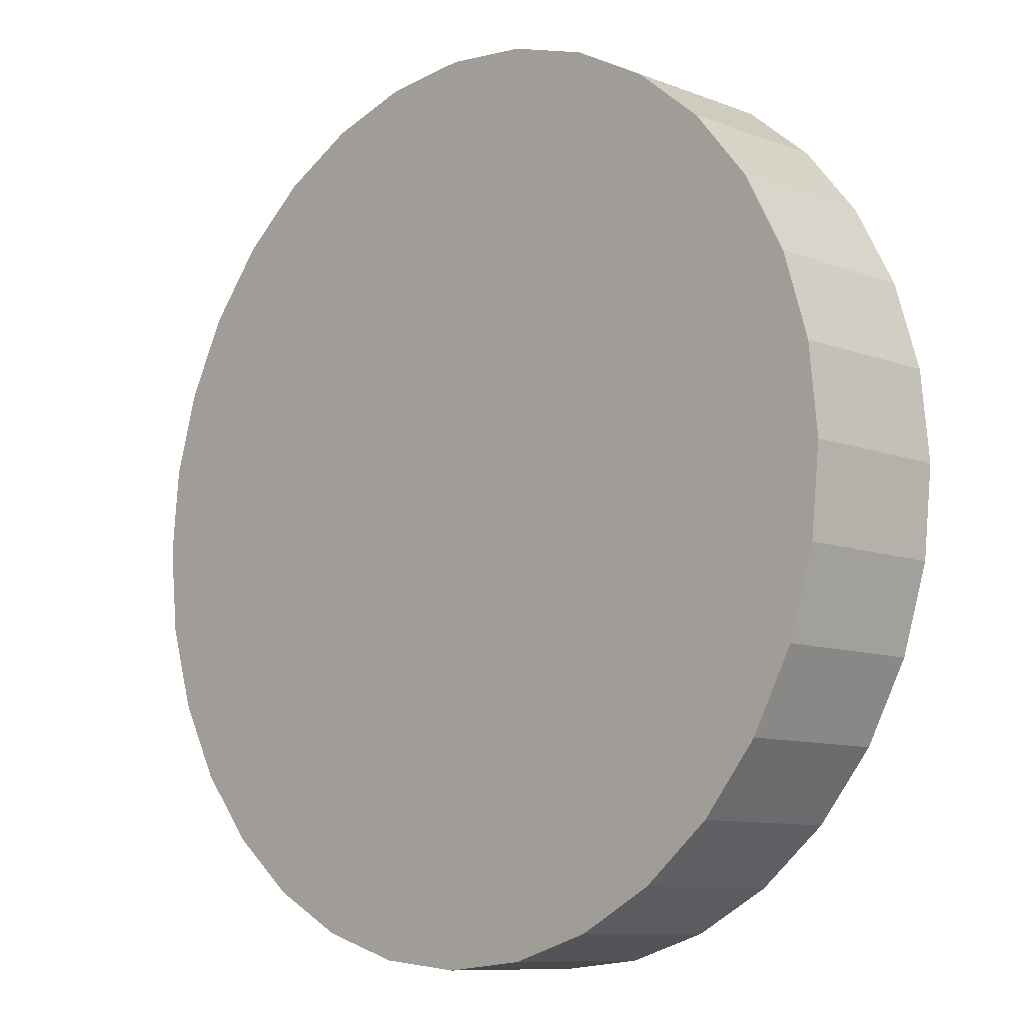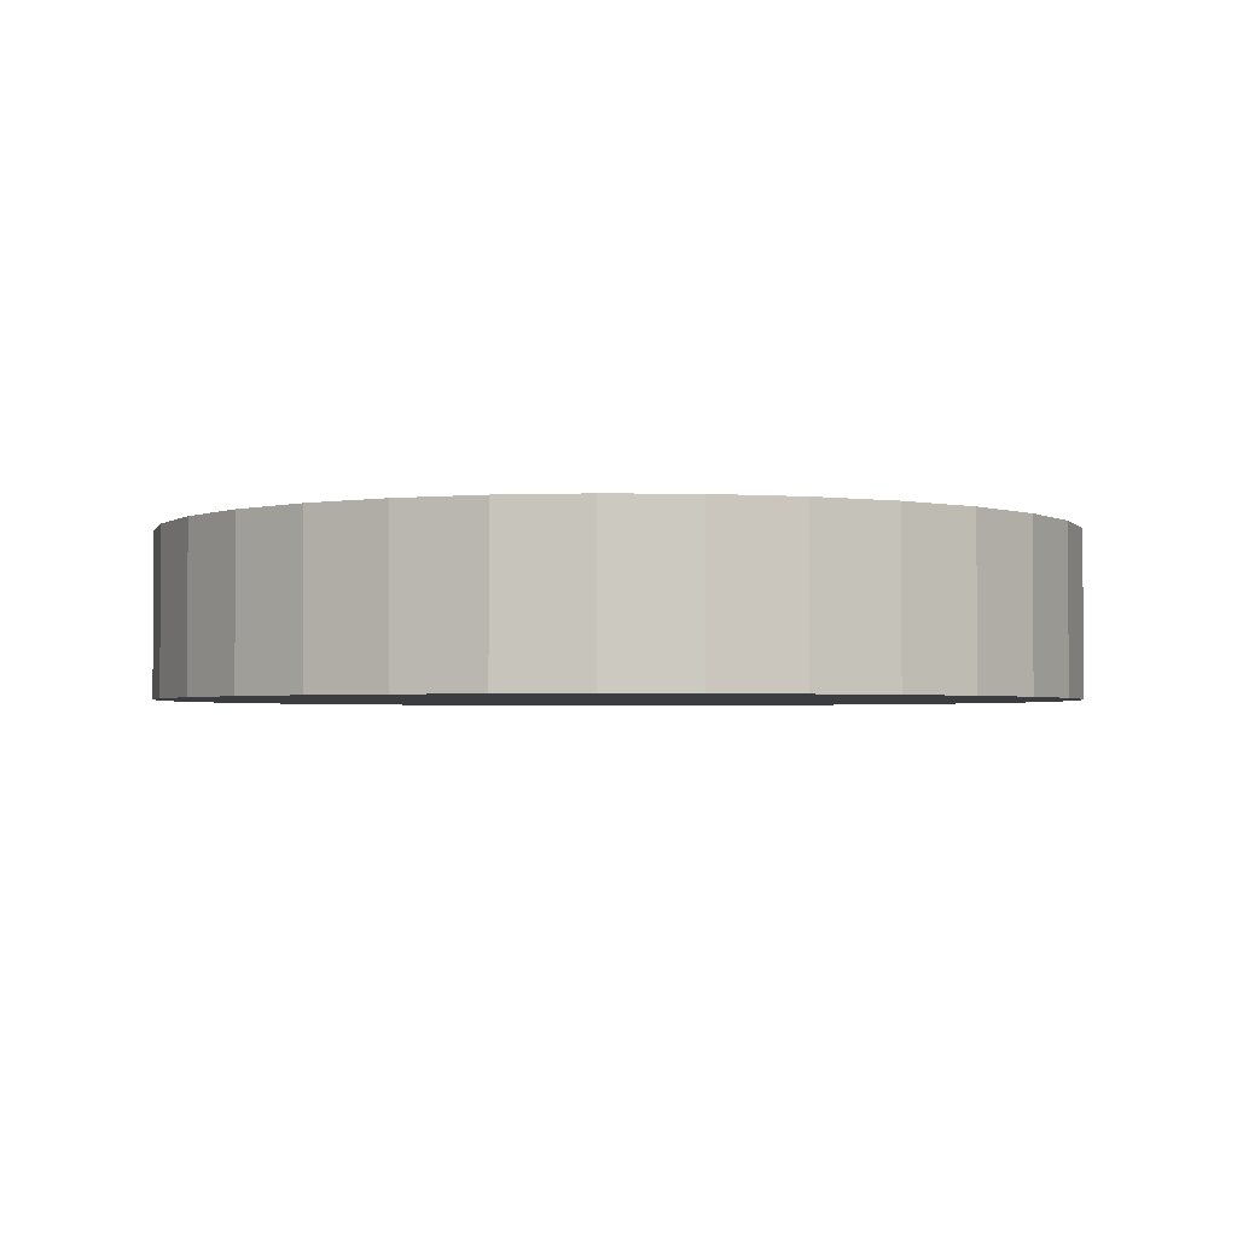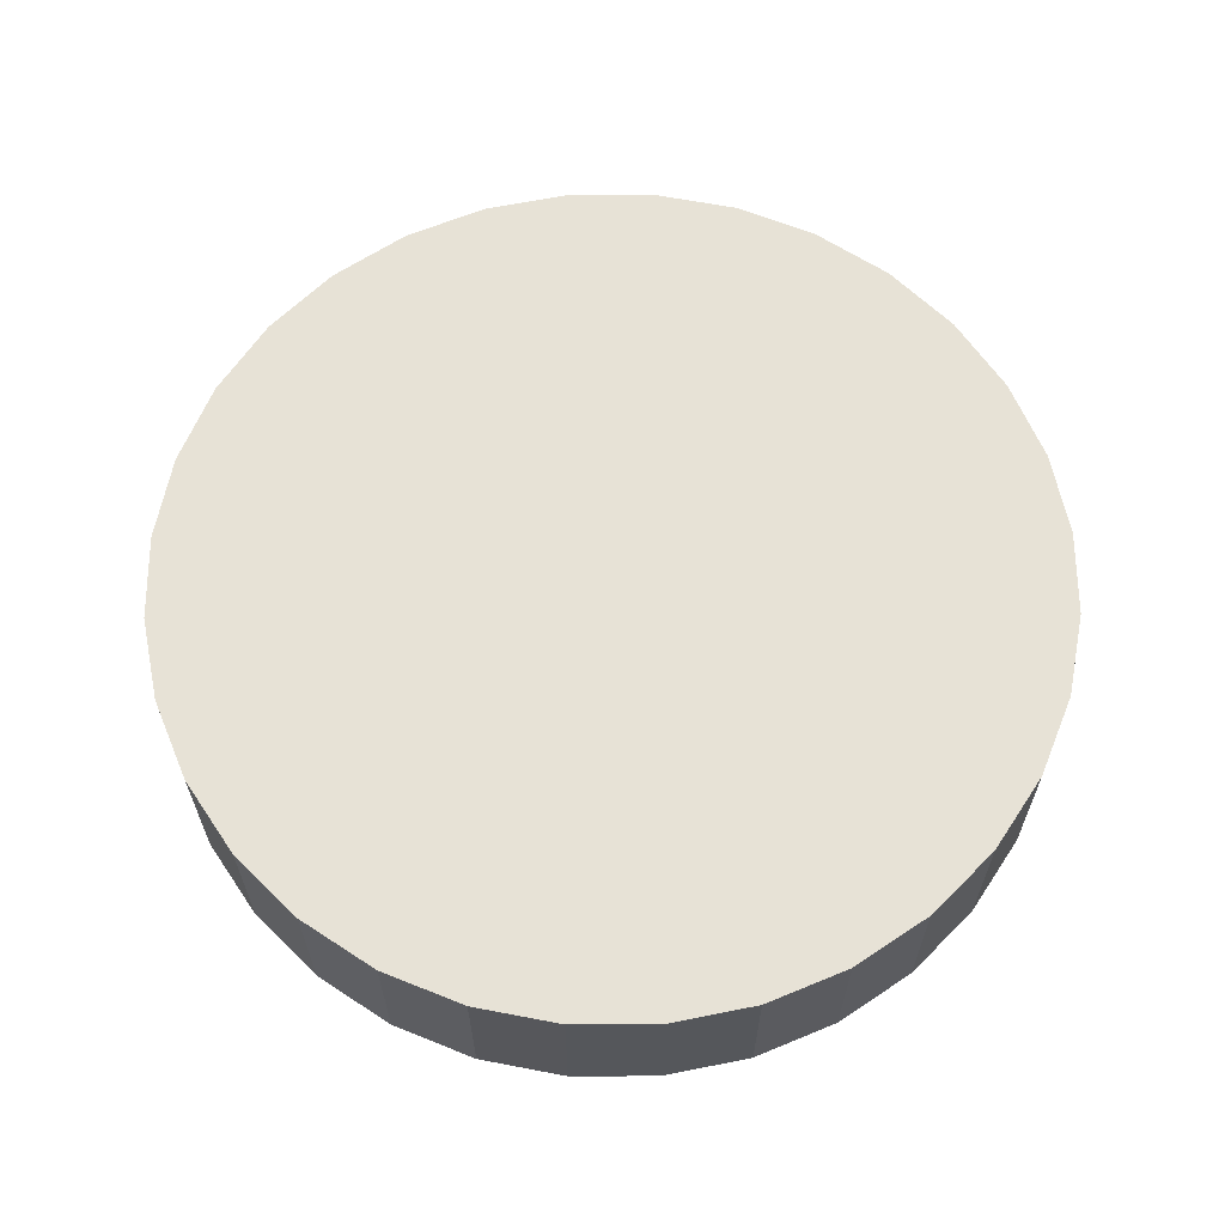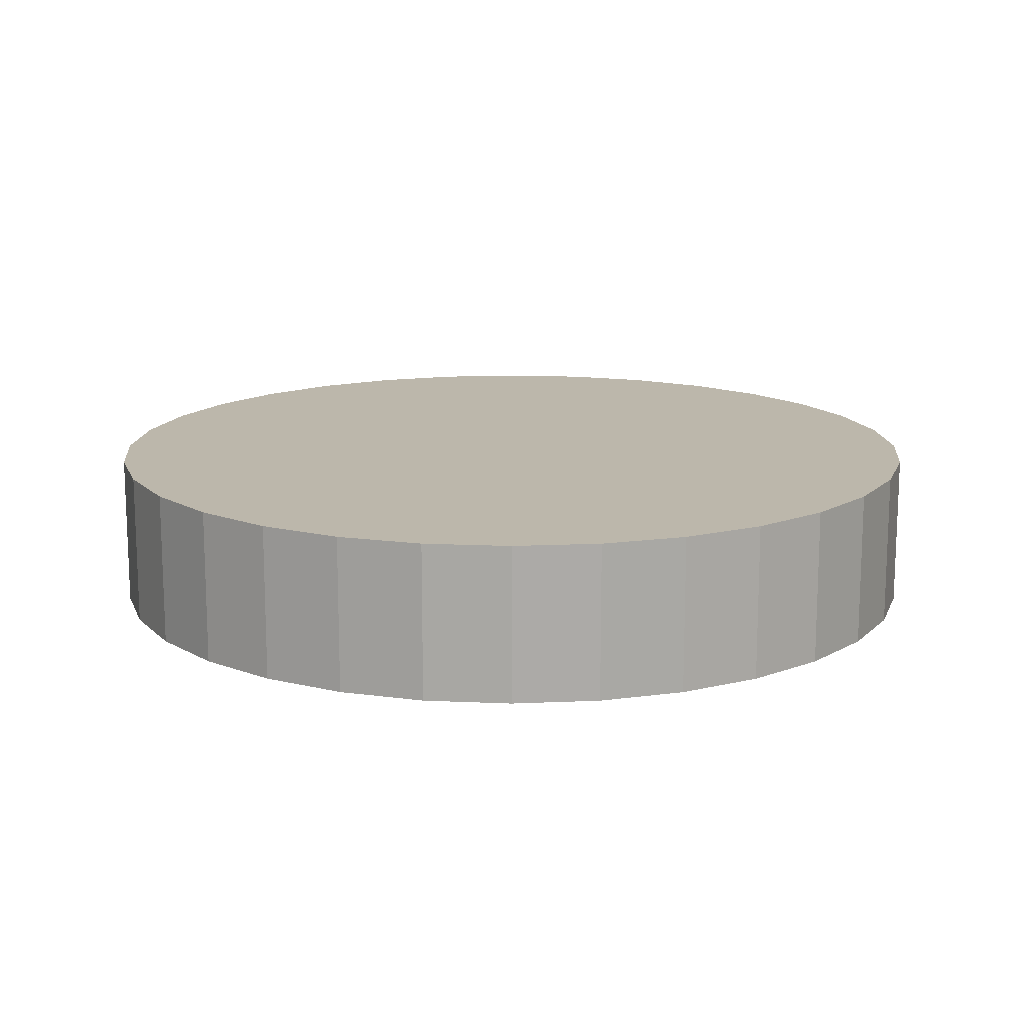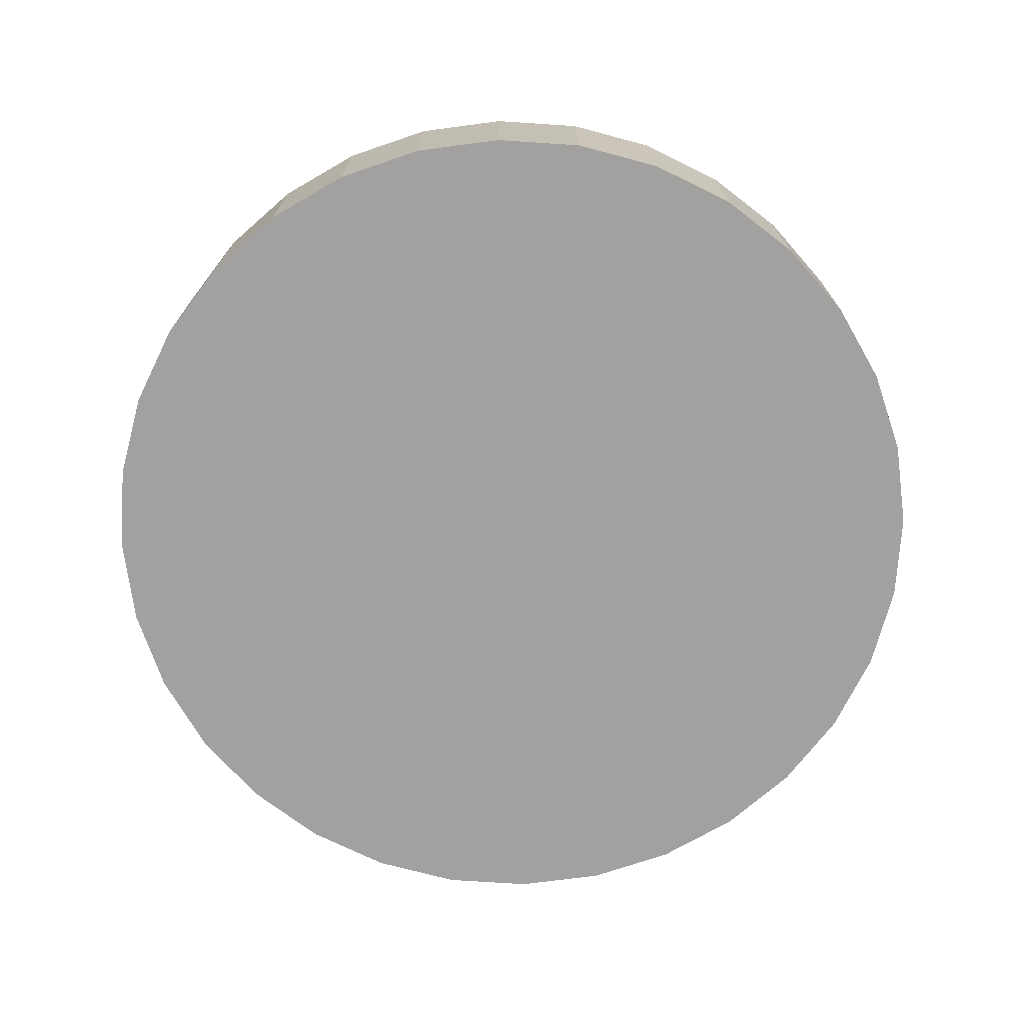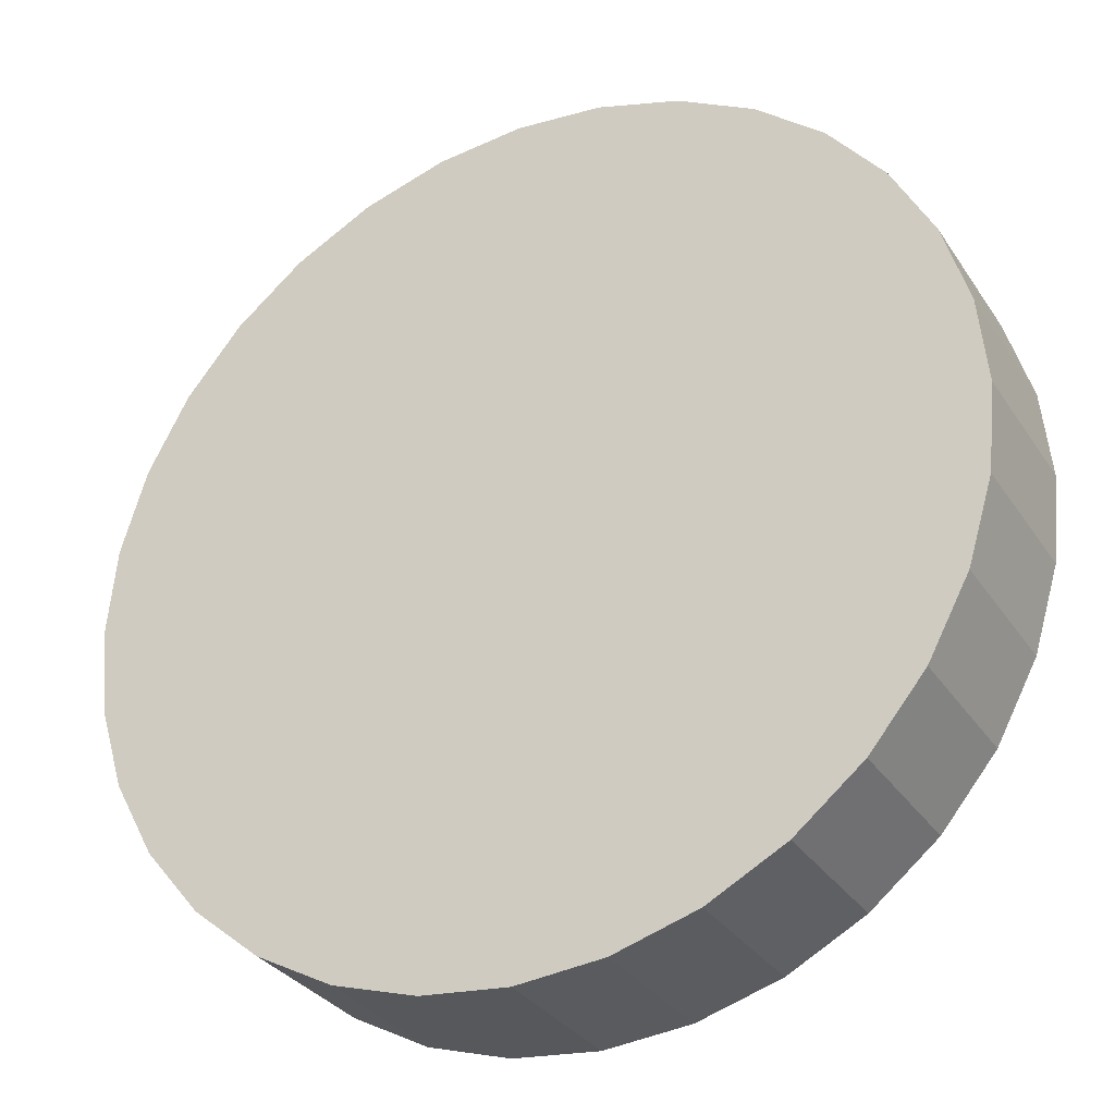
<metadata>
{"format":"obj","ext":"obj","renderer":"f3d","projection":"perspective","resolution":1024,"background":"white","views":[{"elev":-9.6,"azim":45.1,"up":"+Z"},{"elev":-2.6,"azim":103.5,"up":"+Y"},{"elev":63.3,"azim":16.6,"up":"+Y"},{"elev":14.3,"azim":168.8,"up":"+Y"},{"elev":-72.2,"azim":-178.1,"up":"+Y"},{"elev":-31.3,"azim":27.8,"up":"+Z"}]}
</metadata>
<code>
o Circle
v 0 0 -1
v -0.1951 0 -0.9808
v -0.3827 0 -0.9239
v -0.5556 0 -0.8315
v -0.7071 0 -0.7071
v -0.8315 0 -0.5556
v -0.9239 0 -0.3827
v -0.9808 0 -0.1951
v -1 0 -0
v -0.9808 0 0.1951
v -0.9239 0 0.3827
v -0.8315 0 0.5556
v -0.7071 0 0.7071
v -0.5556 0 0.8315
v -0.3827 0 0.9239
v -0.1951 0 0.9808
v 0 0 1
v 0.1951 0 0.9808
v 0.3827 0 0.9239
v 0.5556 0 0.8315
v 0.7071 0 0.7071
v 0.8315 0 0.5556
v 0.9239 0 0.3827
v 0.9808 0 0.1951
v 1 0 -1e-06
v 0.9808 0 -0.1951
v 0.9239 0 -0.3827
v 0.8315 0 -0.5556
v 0.7071 0 -0.7071
v 0.5556 0 -0.8315
v 0.3827 0 -0.9239
v 0.1951 0 -0.9808
v 0 0.3586 -1
v -0.1951 0.3586 -0.9808
v -0.3827 0.3586 -0.9239
v -0.5556 0.3586 -0.8315
v -0.7071 0.3586 -0.7071
v -0.8315 0.3586 -0.5556
v -0.9239 0.3586 -0.3827
v -0.9808 0.3586 -0.1951
v -1 0.3586 -0
v -0.9808 0.3586 0.1951
v -0.9239 0.3586 0.3827
v -0.8315 0.3586 0.5556
v -0.7071 0.3586 0.7071
v -0.5556 0.3586 0.8315
v -0.3827 0.3586 0.9239
v -0.1951 0.3586 0.9808
v 0 0.3586 1
v 0.1951 0.3586 0.9808
v 0.3827 0.3586 0.9239
v 0.5556 0.3586 0.8315
v 0.7071 0.3586 0.7071
v 0.8315 0.3586 0.5556
v 0.9239 0.3586 0.3827
v 0.9808 0.3586 0.1951
v 1 0.3586 -1e-06
v 0.9808 0.3586 -0.1951
v 0.9239 0.3586 -0.3827
v 0.8315 0.3586 -0.5556
v 0.7071 0.3586 -0.7071
v 0.5556 0.3586 -0.8315
v 0.3827 0.3586 -0.9239
v 0.1951 0.3586 -0.9808
f 23 54 22
f 10 41 9
f 24 55 23
f 11 42 10
f 25 56 24
f 12 43 11
f 26 57 25
f 13 44 12
f 27 58 26
f 14 45 13
f 28 59 27
f 15 46 14
f 2 33 1
f 29 60 28
f 16 47 15
f 3 34 2
f 30 61 29
f 17 48 16
f 4 35 3
f 31 62 30
f 18 49 17
f 5 36 4
f 32 63 31
f 19 50 18
f 6 37 5
f 1 64 32
f 20 51 19
f 7 38 6
f 21 52 20
f 8 39 7
f 22 53 21
f 9 40 8
f 33 41 49
f 27 19 11
f 23 55 54
f 10 42 41
f 24 56 55
f 11 43 42
f 25 57 56
f 12 44 43
f 26 58 57
f 13 45 44
f 27 59 58
f 14 46 45
f 28 60 59
f 15 47 46
f 2 34 33
f 29 61 60
f 16 48 47
f 3 35 34
f 30 62 61
f 17 49 48
f 4 36 35
f 31 63 62
f 18 50 49
f 5 37 36
f 32 64 63
f 19 51 50
f 6 38 37
f 1 33 64
f 20 52 51
f 7 39 38
f 21 53 52
f 8 40 39
f 22 54 53
f 9 41 40
f 33 34 37
f 34 35 37
f 35 36 37
f 37 38 39
f 39 40 37
f 40 41 37
f 41 42 43
f 43 44 45
f 45 46 47
f 47 48 45
f 48 49 45
f 49 50 51
f 51 52 53
f 53 54 55
f 55 56 53
f 56 57 53
f 57 58 59
f 59 60 61
f 61 62 63
f 63 64 61
f 64 33 61
f 41 43 49
f 43 45 49
f 49 51 57
f 51 53 57
f 57 59 61
f 33 37 41
f 57 61 49
f 61 33 49
f 3 2 1
f 1 32 3
f 32 31 3
f 31 30 29
f 29 28 27
f 27 26 25
f 25 24 27
f 24 23 27
f 23 22 19
f 22 21 19
f 21 20 19
f 19 18 17
f 17 16 15
f 15 14 13
f 13 12 11
f 11 10 9
f 9 8 11
f 8 7 11
f 7 6 5
f 5 4 3
f 31 29 3
f 29 27 3
f 19 17 11
f 17 15 11
f 15 13 11
f 7 5 11
f 5 3 11
f 27 23 19
f 3 27 11

</code>
